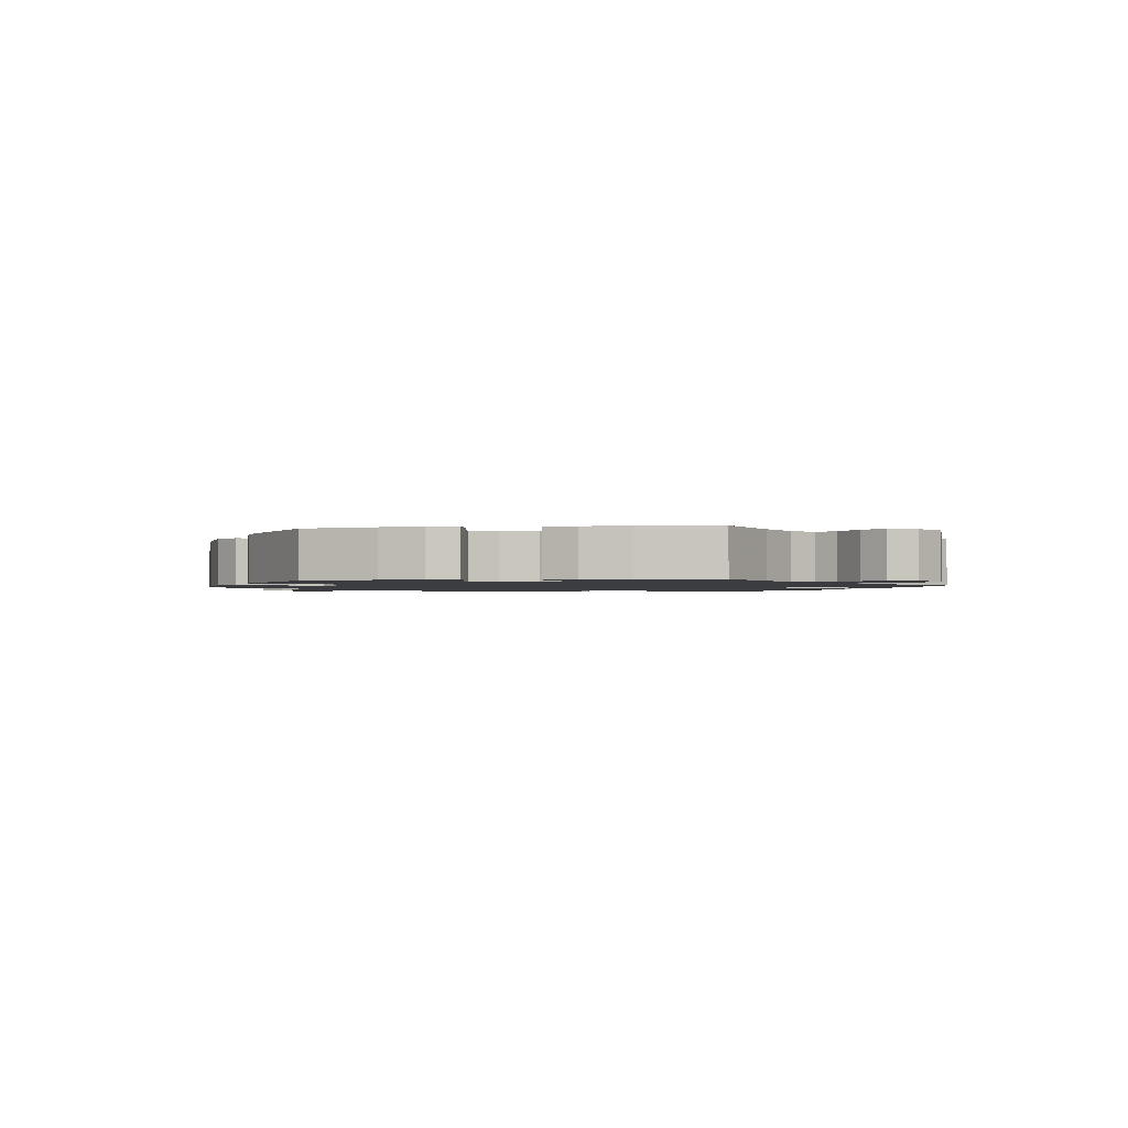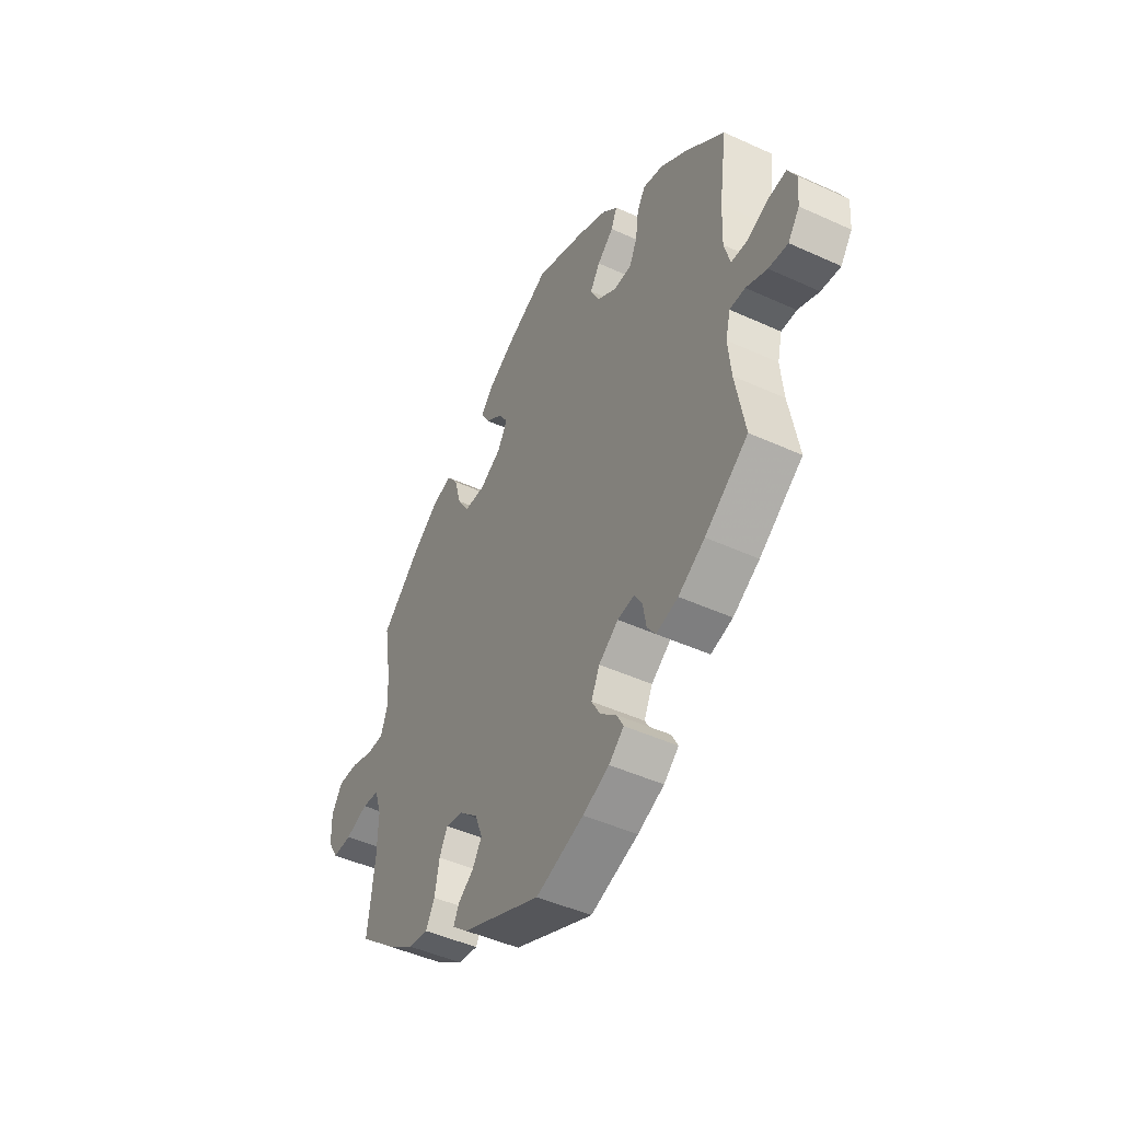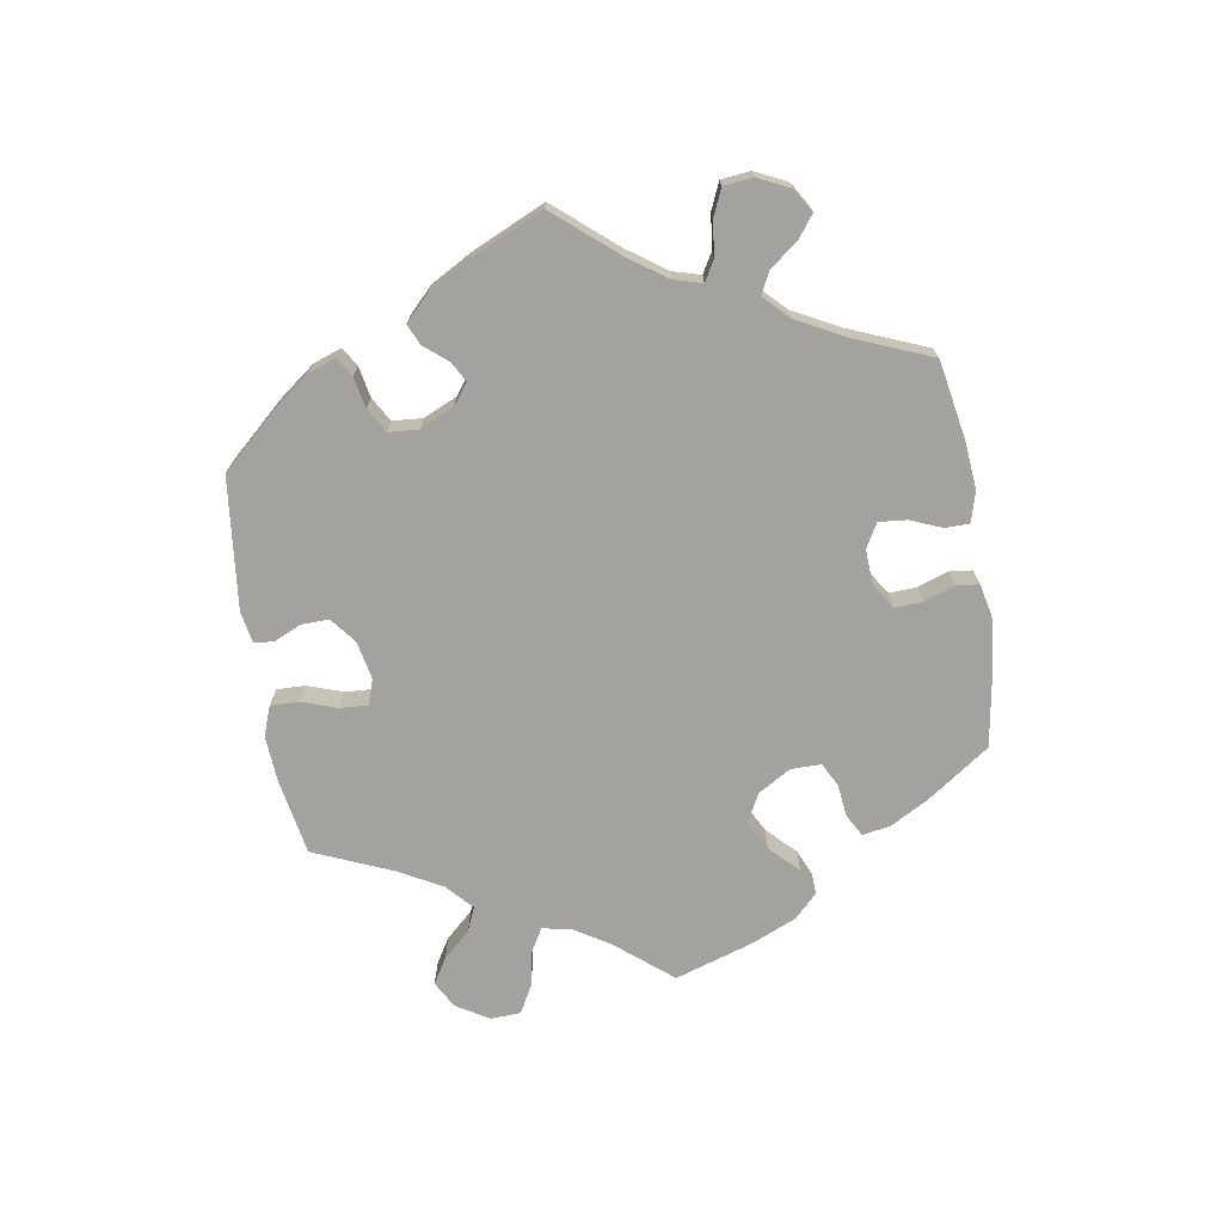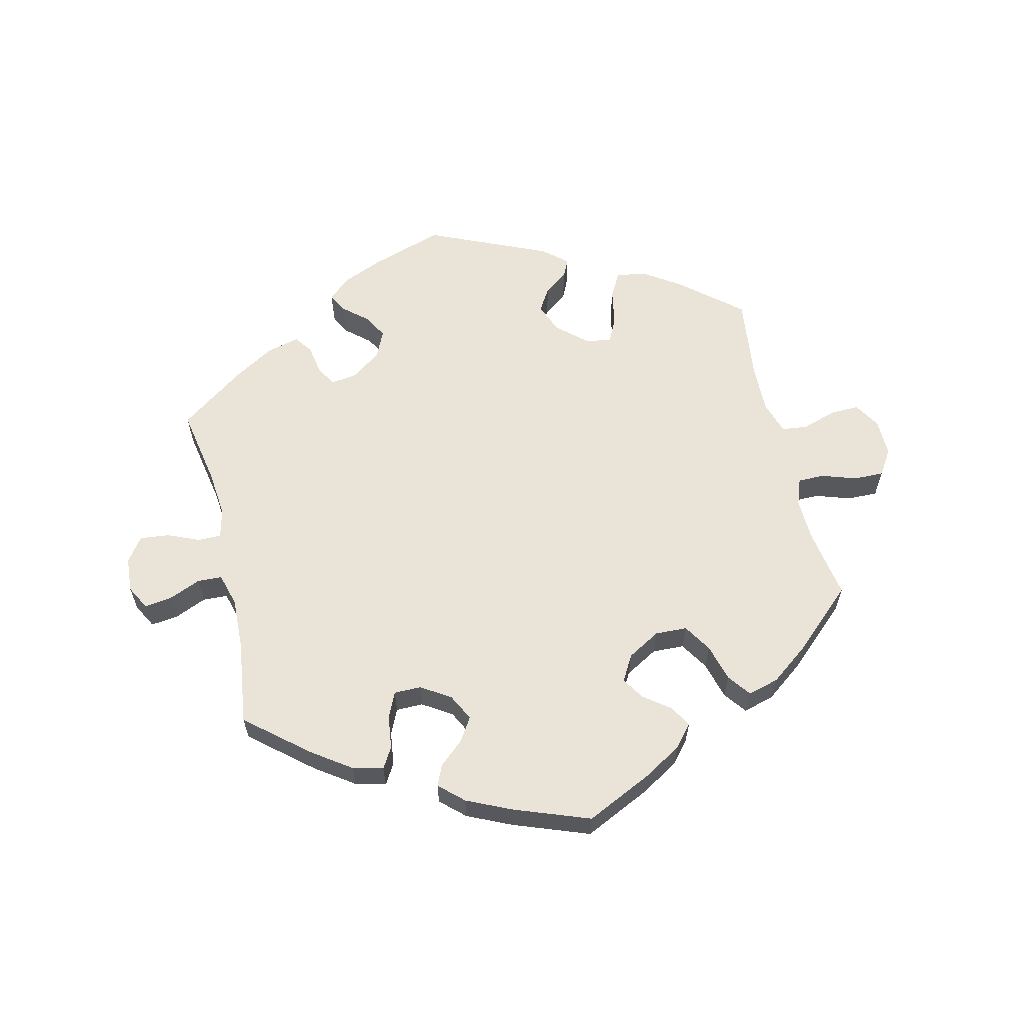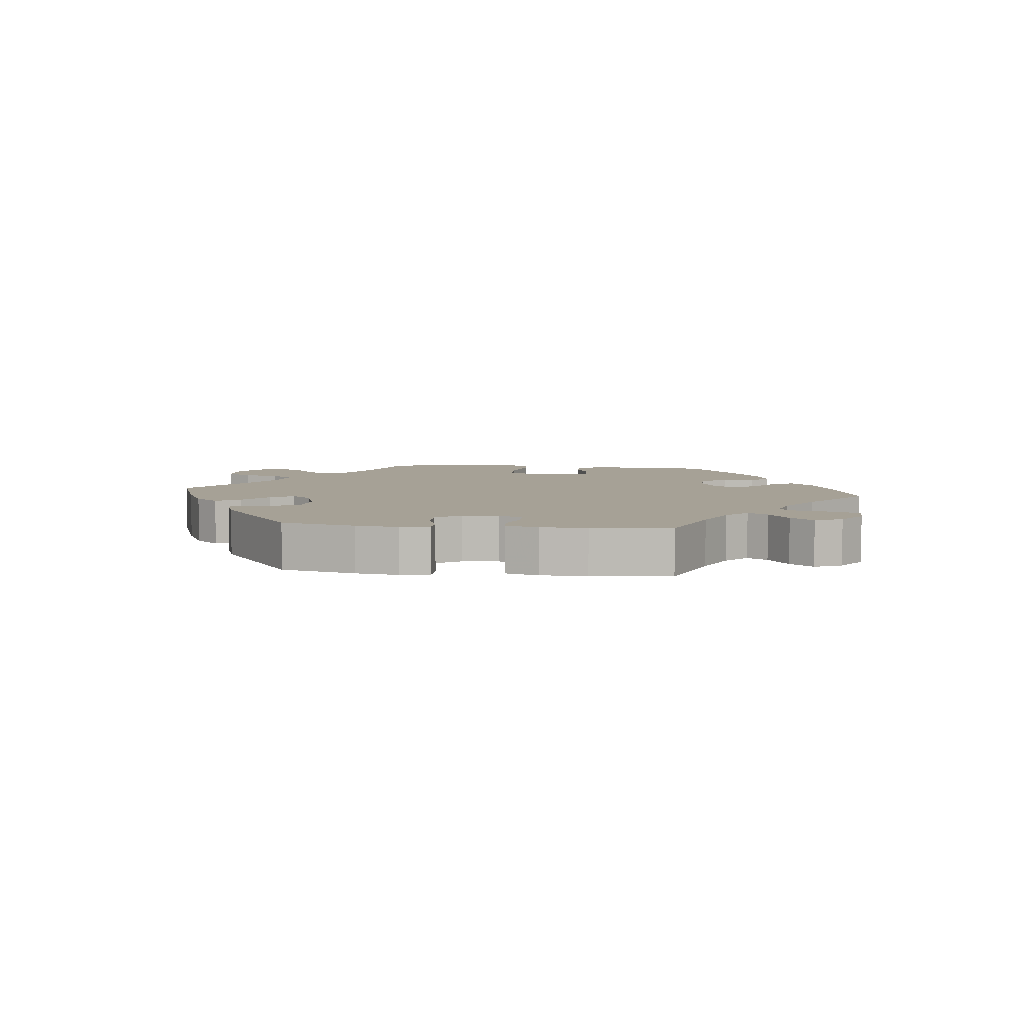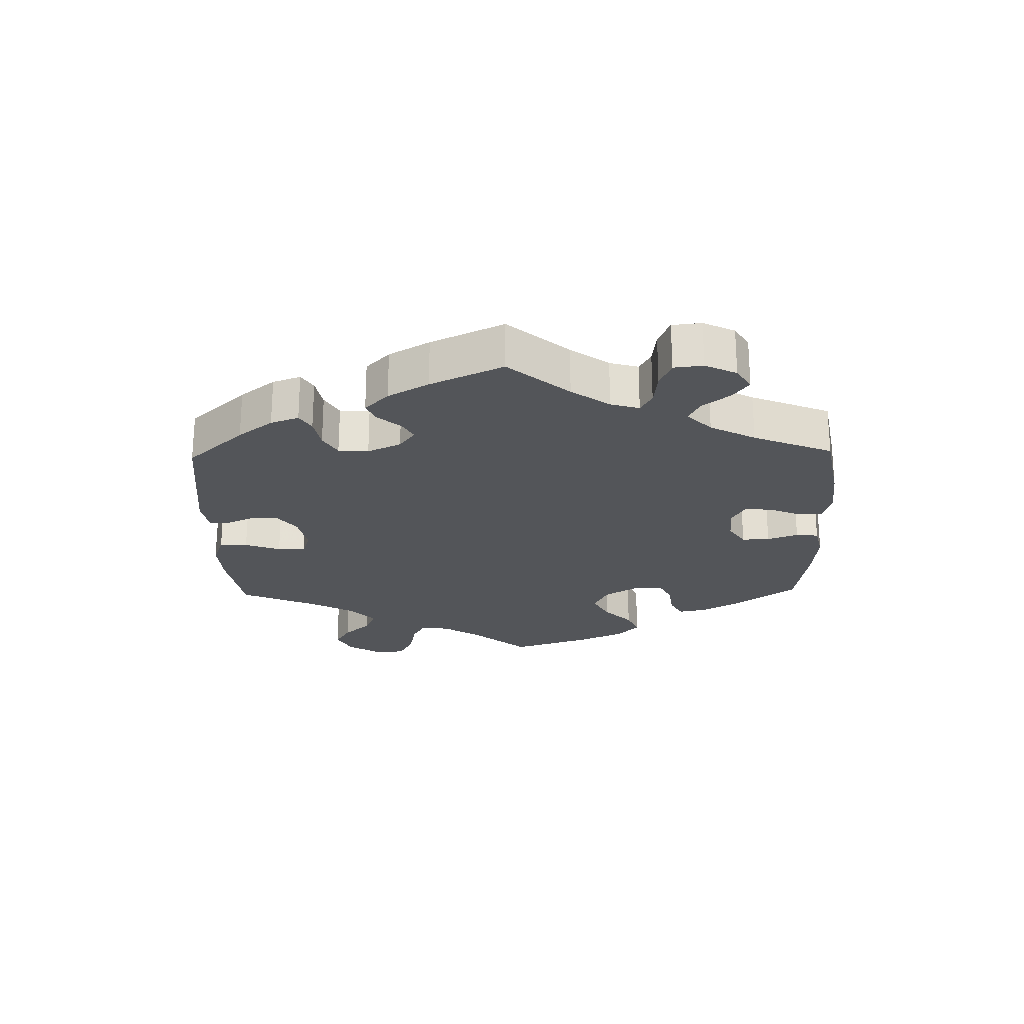
<metadata>
{"format":"obj","ext":"obj","renderer":"f3d","projection":"perspective","resolution":1024,"background":"white","views":[{"elev":-1.6,"azim":-141.0,"up":"+Y"},{"elev":-46.4,"azim":-117.6,"up":"+Z"},{"elev":-72.4,"azim":-110.7,"up":"+Y"},{"elev":61.2,"azim":-13.4,"up":"+Y"},{"elev":6.2,"azim":-143.1,"up":"+Y"},{"elev":-24.2,"azim":-118.6,"up":"+Y"}]}
</metadata>
<code>
v 0.483 0.07 0.179
v 0.481 0.07 0.114
v 0.496 0.07 0.073
v 0.537 0.07 0.073
v 0.59 0.07 0.091
v 0.637 0.07 0.092
v 0.662 0.07 0.053
v 0.661 0.07 -0.005
v 0.637 0.07 -0.045
v 0.592 0.07 -0.044
v 0.539 0.07 -0.027
v 0.499 0.07 -0.032
v 0.483 0.07 -0.083
v 0.485 0.07 -0.16
v 0.501 0.07 -0.289
v 0.41 0.07 -0.366
v 0.352 0.07 -0.405
v 0.305 0.07 -0.413
v 0.284 0.07 -0.375
v 0.273 0.07 -0.318
v 0.254 0.07 -0.28
v 0.214 0.07 -0.288
v 0.169 0.07 -0.328
v 0.151 0.07 -0.374
v 0.173 0.07 -0.41
v 0.21 0.07 -0.437
v 0.223 0.07 -0.464
v 0.186 0.07 -0.496
v 0 0.07 -0.578
v -0.112 0.07 -0.542
v -0.174 0.07 -0.516
v -0.209 0.07 -0.486
v -0.193 0.07 -0.456
v -0.156 0.07 -0.424
v -0.135 0.07 -0.387
v -0.155 0.07 -0.345
v -0.201 0.07 -0.312
v -0.241 0.07 -0.307
v -0.259 0.07 -0.337
v -0.267 0.07 -0.383
v -0.287 0.07 -0.411
v -0.338 0.07 -0.398
v -0.4 0.07 -0.361
v -0.501 0.07 -0.289
v -0.479 0.07 -0.168
v -0.472 0.07 -0.096
v -0.483 0.07 -0.051
v -0.519 0.07 -0.051
v -0.568 0.07 -0.072
v -0.613 0.07 -0.077
v -0.64 0.07 -0.04
v -0.644 0.07 0.014
v -0.624 0.07 0.051
v -0.582 0.07 0.046
v -0.532 0.07 0.025
v -0.494 0.07 0.027
v -0.48 0.07 0.078
v -0.483 0.07 0.157
v -0.501 0.07 0.288
v -0.407 0.07 0.367
v -0.347 0.07 0.409
v -0.3 0.07 0.421
v -0.281 0.07 0.389
v -0.274 0.07 0.337
v -0.256 0.07 0.298
v -0.214 0.07 0.298
v -0.169 0.07 0.327
v -0.148 0.07 0.368
v -0.171 0.07 0.404
v -0.209 0.07 0.437
v -0.223 0.07 0.469
v -0.186 0.07 0.503
v -0.119 0.07 0.534
v -0.001 0.07 0.578
v 0.103 0.07 0.529
v 0.161 0.07 0.494
v 0.19 0.07 0.46
v 0.17 0.07 0.427
v 0.13 0.07 0.397
v 0.108 0.07 0.363
v 0.131 0.07 0.323
v 0.182 0.07 0.294
v 0.231 0.07 0.296
v 0.258 0.07 0.339
v 0.274 0.07 0.397
v 0.3 0.07 0.432
v 0.348 0.07 0.419
v 0.408 0.07 0.374
v 0.501 0.07 0.289
v 0.483 0 0.179
v 0.481 0 0.114
v 0.496 0 0.073
v 0.537 0 0.073
v 0.59 0 0.091
v 0.637 0 0.092
v 0.662 0 0.053
v 0.661 0 -0.005
v 0.637 0 -0.045
v 0.592 0 -0.044
v 0.539 0 -0.027
v 0.499 0 -0.032
v 0.483 0 -0.083
v 0.485 0 -0.16
v 0.501 0 -0.289
v 0.41 0 -0.366
v 0.352 0 -0.405
v 0.305 0 -0.413
v 0.284 0 -0.375
v 0.273 0 -0.318
v 0.254 0 -0.28
v 0.214 0 -0.288
v 0.169 0 -0.328
v 0.151 0 -0.374
v 0.173 0 -0.41
v 0.21 0 -0.437
v 0.223 0 -0.464
v 0.186 0 -0.496
v 0 0 -0.578
v -0.112 0 -0.542
v -0.174 0 -0.516
v -0.209 0 -0.486
v -0.193 0 -0.456
v -0.156 0 -0.424
v -0.135 0 -0.387
v -0.155 0 -0.345
v -0.201 0 -0.312
v -0.241 0 -0.307
v -0.259 0 -0.337
v -0.267 0 -0.383
v -0.287 0 -0.411
v -0.338 0 -0.398
v -0.4 0 -0.361
v -0.501 0 -0.289
v -0.479 0 -0.168
v -0.472 0 -0.096
v -0.483 0 -0.051
v -0.519 0 -0.051
v -0.568 0 -0.072
v -0.613 0 -0.077
v -0.64 0 -0.04
v -0.644 0 0.014
v -0.624 0 0.051
v -0.582 0 0.046
v -0.532 0 0.025
v -0.494 0 0.027
v -0.48 0 0.078
v -0.483 0 0.157
v -0.501 0 0.288
v -0.407 0 0.367
v -0.347 0 0.409
v -0.3 0 0.421
v -0.281 0 0.389
v -0.274 0 0.337
v -0.256 0 0.298
v -0.214 0 0.298
v -0.169 0 0.327
v -0.148 0 0.368
v -0.171 0 0.404
v -0.209 0 0.437
v -0.223 0 0.469
v -0.186 0 0.503
v -0.119 0 0.534
v -0.001 0 0.578
v 0.103 0 0.529
v 0.161 0 0.494
v 0.19 0 0.46
v 0.17 0 0.427
v 0.13 0 0.397
v 0.108 0 0.363
v 0.131 0 0.323
v 0.182 0 0.294
v 0.231 0 0.296
v 0.258 0 0.339
v 0.274 0 0.397
v 0.3 0 0.432
v 0.348 0 0.419
v 0.408 0 0.374
v 0.501 0 0.289
f 88 89 1
f 87 88 1 2
f 84 85 86 87
f 83 84 87 2
f 82 83 2 3
f 81 82 3
f 76 77 78 79
f 76 79 80
f 75 76 80
f 74 75 80
f 73 74 80
f 72 73 80 81
f 69 70 71 72
f 68 69 72 81
f 61 62 63 64
f 61 64 65
f 58 59 60 61
f 57 58 61 65
f 56 57 65 66
f 52 53 54 55
f 52 55 56
f 51 52 56
f 48 49 50 51
f 47 48 51 56
f 46 47 56 66
f 42 43 44 45
f 39 40 41 42
f 38 39 42 45
f 37 38 45 46
f 31 32 33 34
f 31 34 35
f 30 31 35
f 29 30 35
f 28 29 35 36
f 25 26 27 28
f 24 25 28 36
f 17 18 19 20
f 17 20 21
f 14 15 16 17
f 13 14 17 21
f 12 13 21 22
f 8 9 10 11
f 8 11 12
f 7 8 12
f 4 5 6 7
f 3 4 7 12
f 67 68 81 3
f 23 24 36 37
f 37 46 66 67
f 22 23 37 67
f 3 12 22 67
f 90 178 177
f 91 90 177 176
f 176 175 174 173
f 91 176 173 172
f 92 91 172 171
f 92 171 170
f 168 167 166 165
f 169 168 165
f 169 165 164
f 169 164 163
f 169 163 162
f 170 169 162 161
f 161 160 159 158
f 170 161 158 157
f 153 152 151 150
f 154 153 150
f 150 149 148 147
f 154 150 147 146
f 155 154 146 145
f 144 143 142 141
f 145 144 141
f 145 141 140
f 140 139 138 137
f 145 140 137 136
f 155 145 136 135
f 134 133 132 131
f 131 130 129 128
f 134 131 128 127
f 135 134 127 126
f 123 122 121 120
f 124 123 120
f 124 120 119
f 124 119 118
f 125 124 118 117
f 117 116 115 114
f 125 117 114 113
f 109 108 107 106
f 110 109 106
f 106 105 104 103
f 110 106 103 102
f 111 110 102 101
f 100 99 98 97
f 101 100 97
f 101 97 96
f 96 95 94 93
f 101 96 93 92
f 92 170 157 156
f 126 125 113 112
f 156 155 135 126
f 156 126 112 111
f 156 111 101 92
f 1 90 91 2
f 2 91 92 3
f 3 92 93 4
f 4 93 94 5
f 5 94 95 6
f 6 95 96 7
f 7 96 97 8
f 8 97 98 9
f 9 98 99 10
f 10 99 100 11
f 11 100 101 12
f 12 101 102 13
f 13 102 103 14
f 14 103 104 15
f 15 104 105 16
f 16 105 106 17
f 17 106 107 18
f 18 107 108 19
f 19 108 109 20
f 20 109 110 21
f 21 110 111 22
f 22 111 112 23
f 23 112 113 24
f 24 113 114 25
f 25 114 115 26
f 26 115 116 27
f 27 116 117 28
f 28 117 118 29
f 29 118 119 30
f 30 119 120 31
f 31 120 121 32
f 32 121 122 33
f 33 122 123 34
f 34 123 124 35
f 35 124 125 36
f 36 125 126 37
f 37 126 127 38
f 38 127 128 39
f 39 128 129 40
f 40 129 130 41
f 41 130 131 42
f 42 131 132 43
f 43 132 133 44
f 44 133 134 45
f 45 134 135 46
f 46 135 136 47
f 47 136 137 48
f 48 137 138 49
f 49 138 139 50
f 50 139 140 51
f 51 140 141 52
f 52 141 142 53
f 53 142 143 54
f 54 143 144 55
f 55 144 145 56
f 56 145 146 57
f 57 146 147 58
f 58 147 148 59
f 59 148 149 60
f 60 149 150 61
f 61 150 151 62
f 62 151 152 63
f 63 152 153 64
f 64 153 154 65
f 65 154 155 66
f 66 155 156 67
f 67 156 157 68
f 68 157 158 69
f 69 158 159 70
f 70 159 160 71
f 71 160 161 72
f 72 161 162 73
f 73 162 163 74
f 74 163 164 75
f 75 164 165 76
f 76 165 166 77
f 77 166 167 78
f 78 167 168 79
f 79 168 169 80
f 80 169 170 81
f 81 170 171 82
f 82 171 172 83
f 83 172 173 84
f 84 173 174 85
f 85 174 175 86
f 86 175 176 87
f 87 176 177 88
f 88 177 178 89
f 89 178 90 1

</code>
